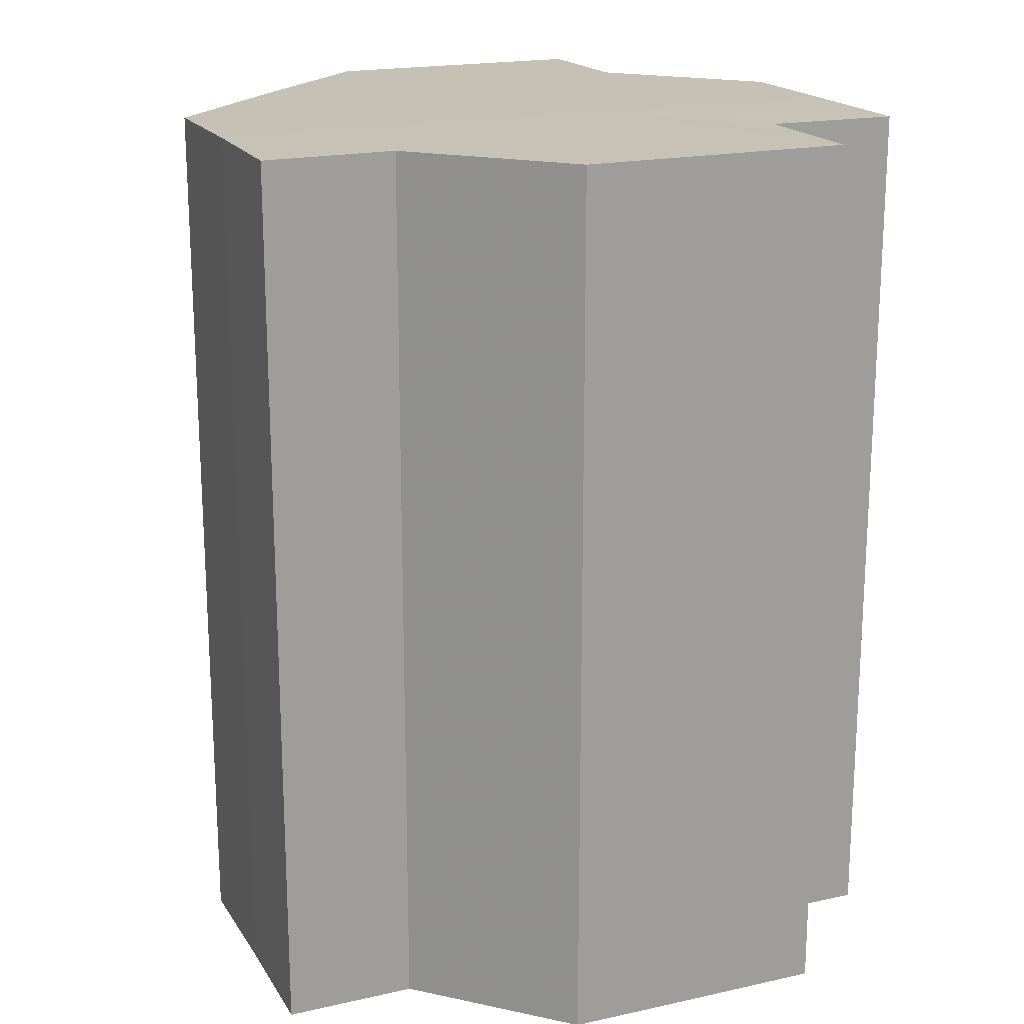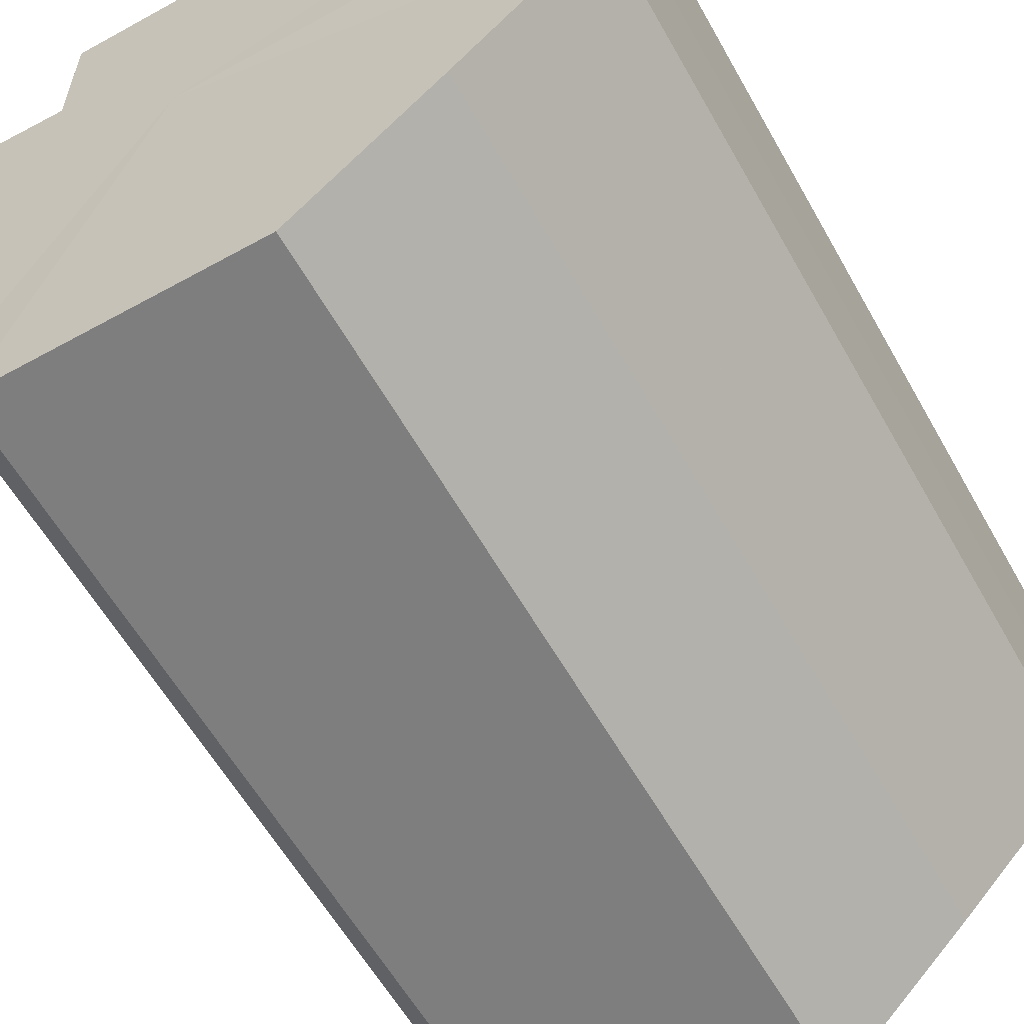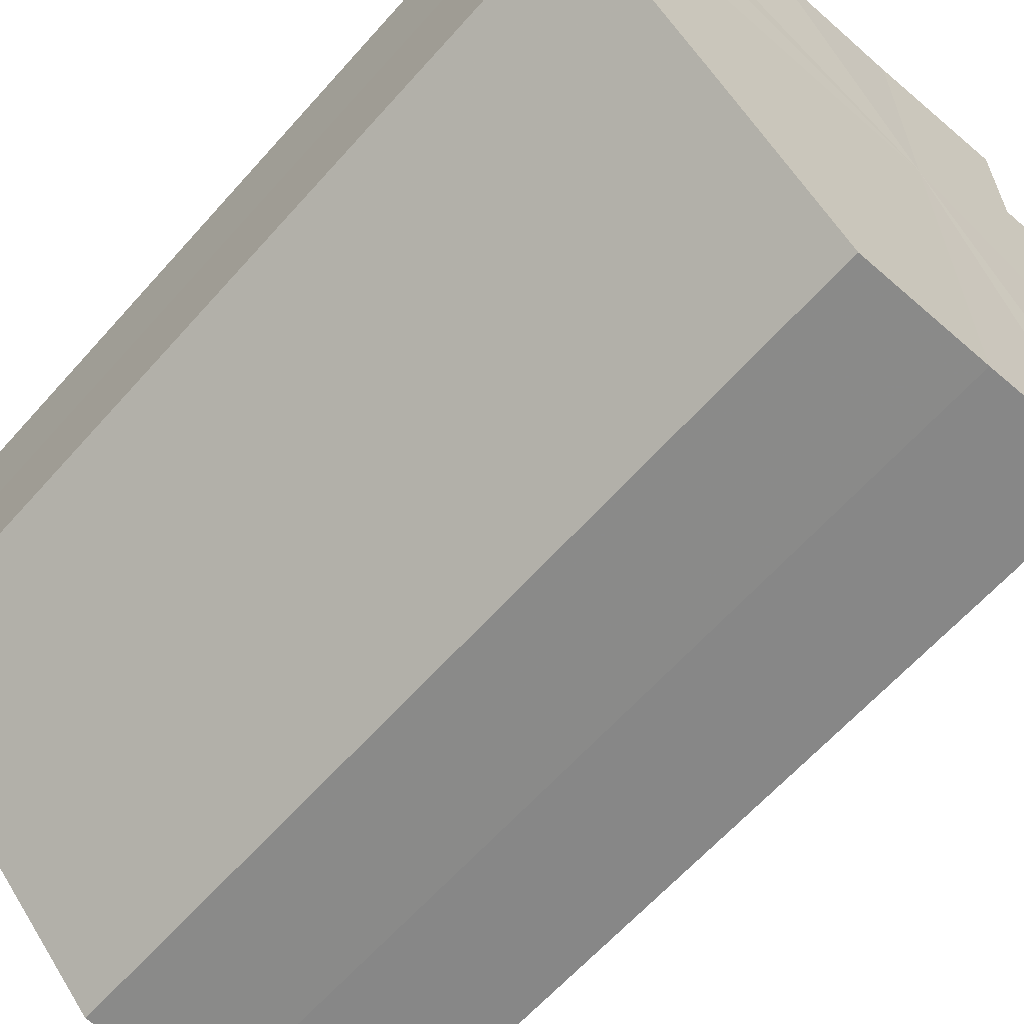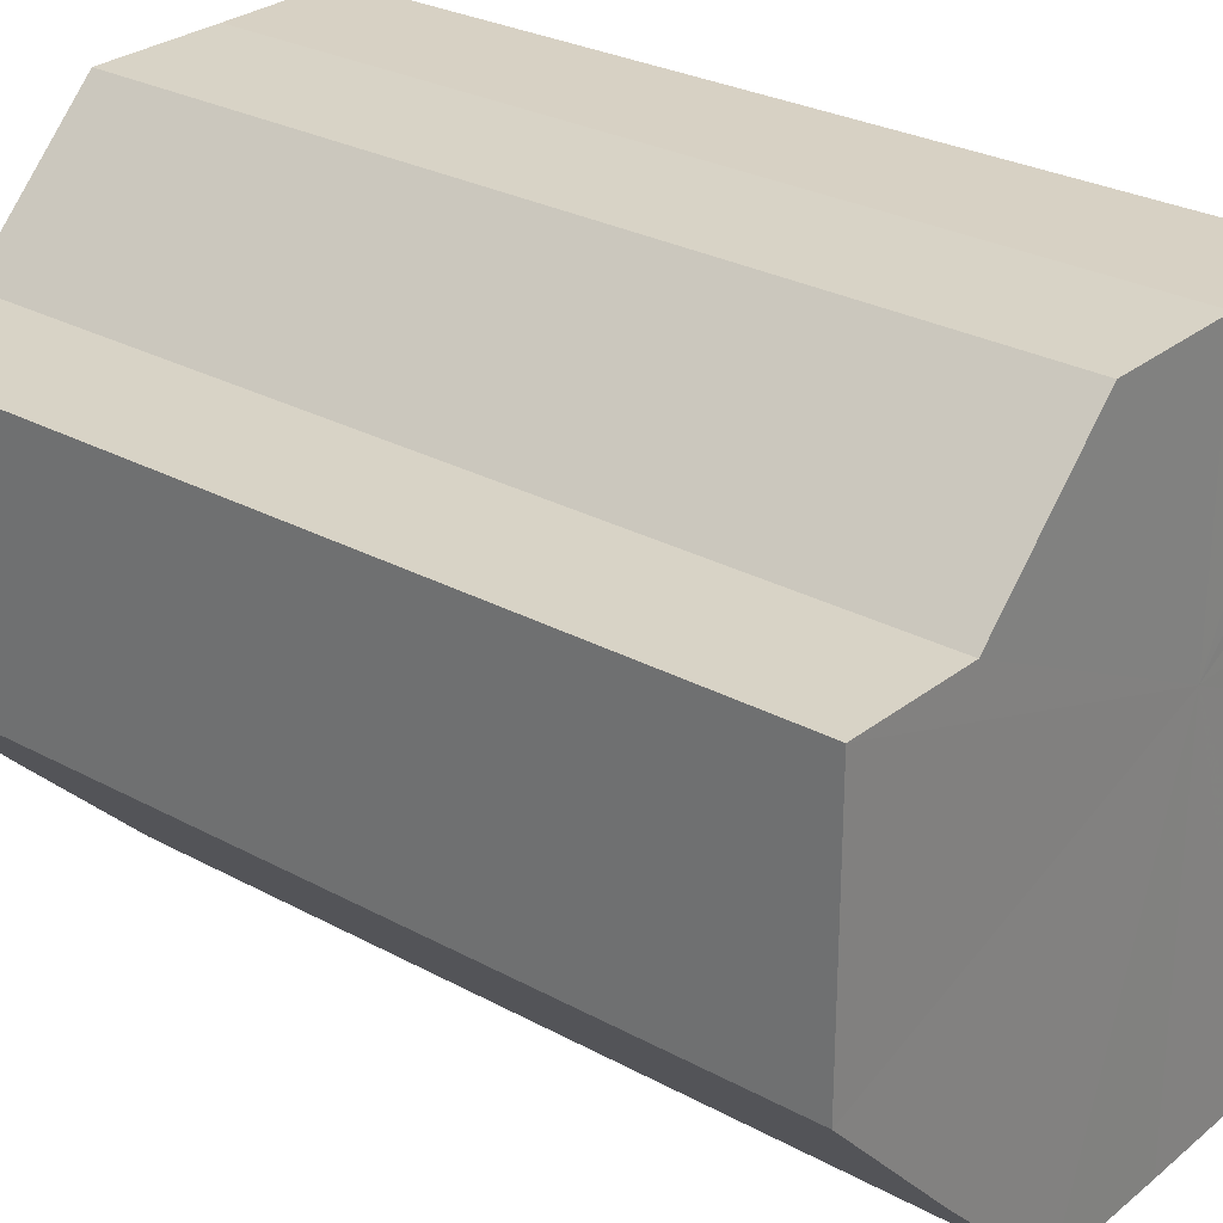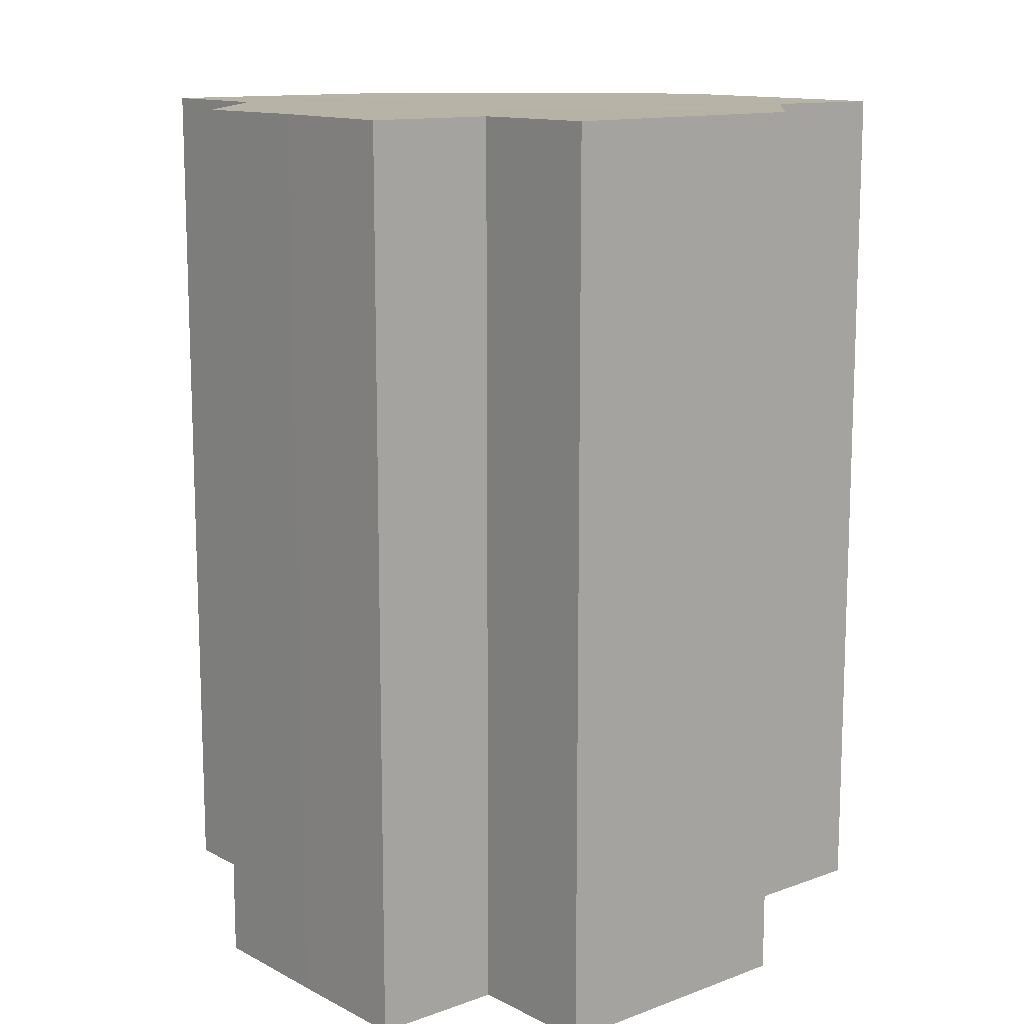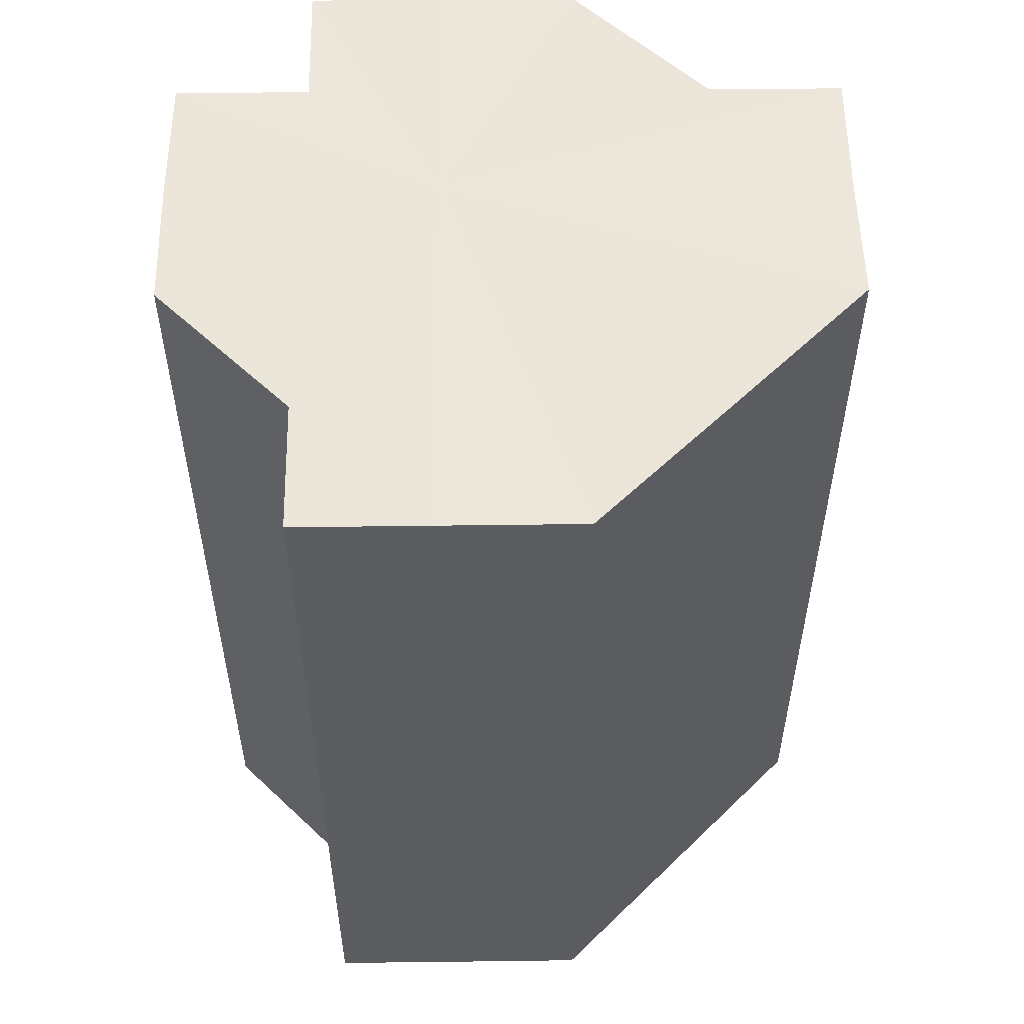
<metadata>
{"format":"obj","ext":"obj","renderer":"f3d","projection":"perspective","resolution":1024,"background":"white","views":[{"elev":18.8,"azim":67.2,"up":"+Z"},{"elev":-59.5,"azim":-150.7,"up":"+Y"},{"elev":-62.9,"azim":-41.5,"up":"+Y"},{"elev":27.6,"azim":-50.4,"up":"+Y"},{"elev":12.6,"azim":139.8,"up":"+Z"},{"elev":54.3,"azim":-90.6,"up":"+Z"}]}
</metadata>
<code>
o 11650
v 2243 1877 9.934
v 2243 1877 9.934
v 2243 1877 9.868
v 2243 1877 9.934
v 2243 1877 9.868
v 2243 1877 9.934
v 2243 1877 9.868
v 2243 1877 9.934
v 2243 1877 9.868
v 2243 1877 9.934
v 2243 1877 9.868
v 2243 1877 9.934
v 2243 1877 9.868
v 2243 1877 9.934
v 2243 1877 9.868
v 2243 1877 9.934
v 2243 1877 9.868
v 2243 1877 9.934
v 2243 1877 9.934
v 2243 1877 9.934
v 2243 1877 9.934
v 2243 1877 9.934
v 2243 1877 9.934
v 2243 1877 9.934
v 2243 1877 9.934
v 2243 1877 9.934
v 2243 1877 9.934
v 2243 1877 9.934
v 2243 1877 9.868
v 2243 1877 9.868
v 2243 1877 9.934
v 2243 1877 9.934
v 2243 1877 9.934
v 2243 1877 9.868
v 2243 1877 9.868
v 2243 1877 9.934
v 2243 1877 9.868
v 2243 1877 9.934
v 2243 1877 9.934
v 2243 1877 9.934
v 2243 1877 9.934
v 2243 1877 9.868
v 2243 1877 9.934
v 2243 1877 9.868
v 2243 1877 9.868
v 2243 1877 9.934
v 2243 1877 9.934
v 2243 1877 9.868
v 2243 1877 9.868
v 2243 1877 9.868
v 2243 1877 9.934
v 2243 1877 9.868
v 2243 1877 9.934
v 2243 1877 9.868
v 2243 1877 9.934
v 2243 1877 9.868
v 2243 1877 9.934
v 2243 1877 9.868
v 2243 1877 9.934
v 2243 1877 9.868
v 2243 1877 9.934
v 2243 1877 9.934
v 2243 1877 9.934
v 2243 1877 9.934
v 2243 1877 9.934
v 2243 1877 9.934
v 2243 1877 9.868
v 2243 1877 9.934
v 2243 1877 9.868
v 2243 1877 9.934
v 2243 1877 9.868
v 2243 1877 9.934
v 2243 1877 9.868
v 2243 1877 9.934
v 2243 1877 9.868
v 2243 1877 9.934
v 2243 1877 9.868
v 2243 1877 9.934
v 2243 1877 9.868
v 2243 1877 9.934
v 2243 1877 9.868
v 2243 1877 9.868
v 2243 1877 9.868
v 2243 1877 9.868
v 2243 1877 9.868
v 2243 1877 9.868
v 2243 1877 9.868
v 2243 1877 9.868
v 2243 1877 9.868
v 2243 1877 9.868
v 2243 1877 9.868
v 2243 1877 9.868
v 2243 1877 9.868
v 2243 1877 9.868
v 2243 1877 9.868
v 2243 1877 9.868
v 2243 1877 9.868
v 2243 1877 9.868
f 1 2 3
f 2 4 5
f 4 6 7
f 8 1 9
f 9 10 11
f 11 12 13
f 13 14 15
f 15 16 17
f 18 16 19
f 18 20 16
f 18 19 21
f 18 22 20
f 18 21 23
f 18 24 22
f 18 25 24
f 18 26 25
f 18 23 27
f 18 28 26
f 29 27 30
f 31 32 29
f 18 27 33
f 34 28 35
f 18 36 28
f 37 38 34
f 18 39 36
f 18 40 39
f 18 41 40
f 18 33 41
f 42 43 37
f 44 33 45
f 46 47 44
f 48 41 49
f 50 51 42
f 52 53 48
f 54 55 50
f 56 57 52
f 58 59 54
f 60 61 56
f 62 63 58
f 64 65 60
f 63 66 67
f 65 68 69
f 66 70 71
f 68 72 73
f 72 74 75
f 70 76 77
f 76 78 79
f 78 80 81
f 82 83 84
f 82 85 83
f 82 84 86
f 82 87 85
f 82 86 88
f 82 89 87
f 82 88 90
f 82 91 89
f 82 90 92
f 82 93 91
f 82 92 94
f 82 95 93
f 82 94 96
f 82 97 95
f 82 96 98
f 82 98 97

</code>
